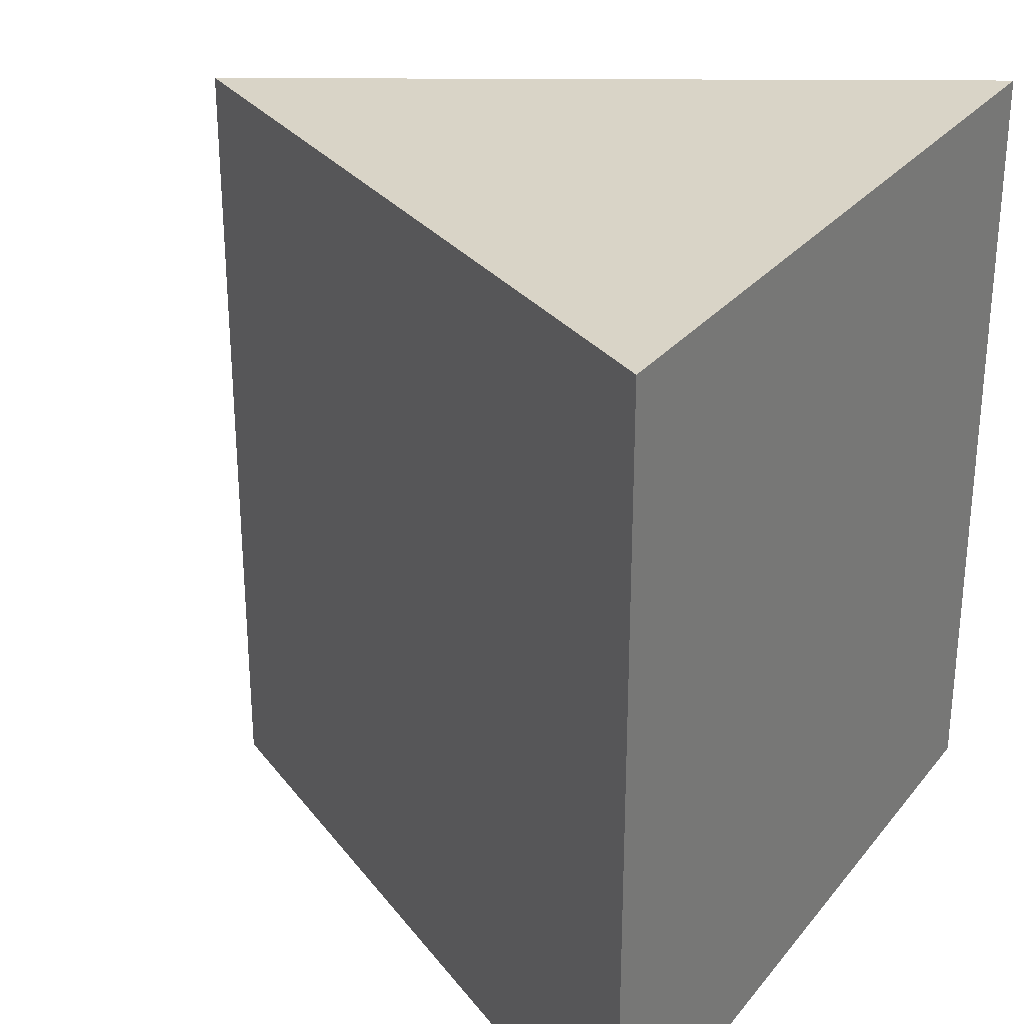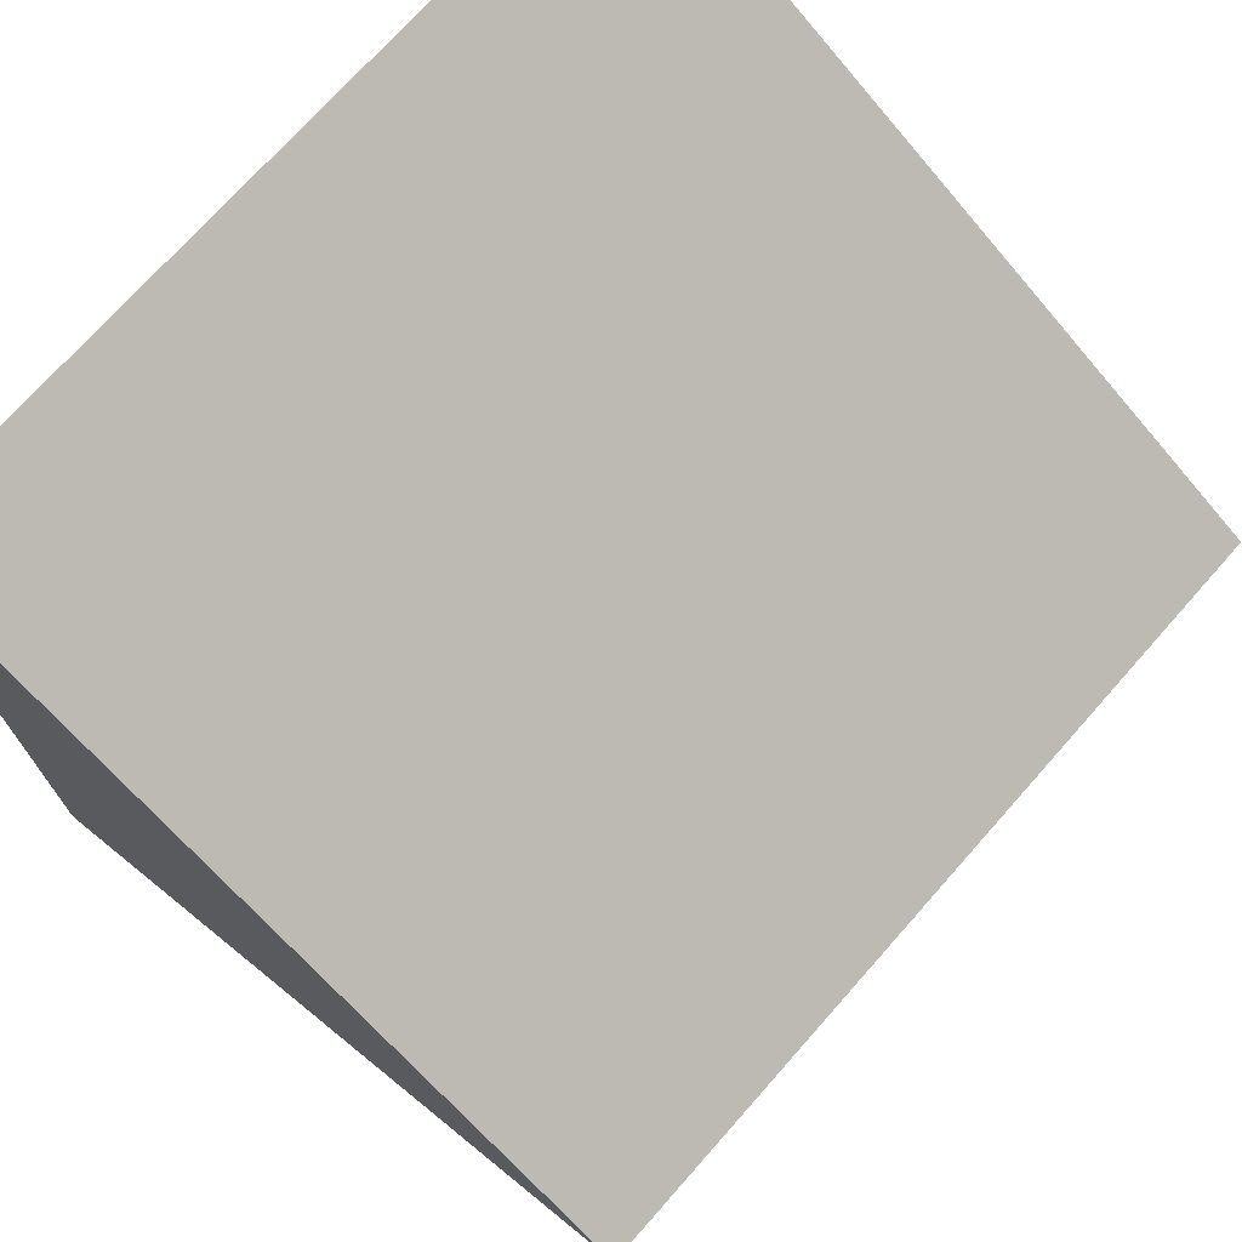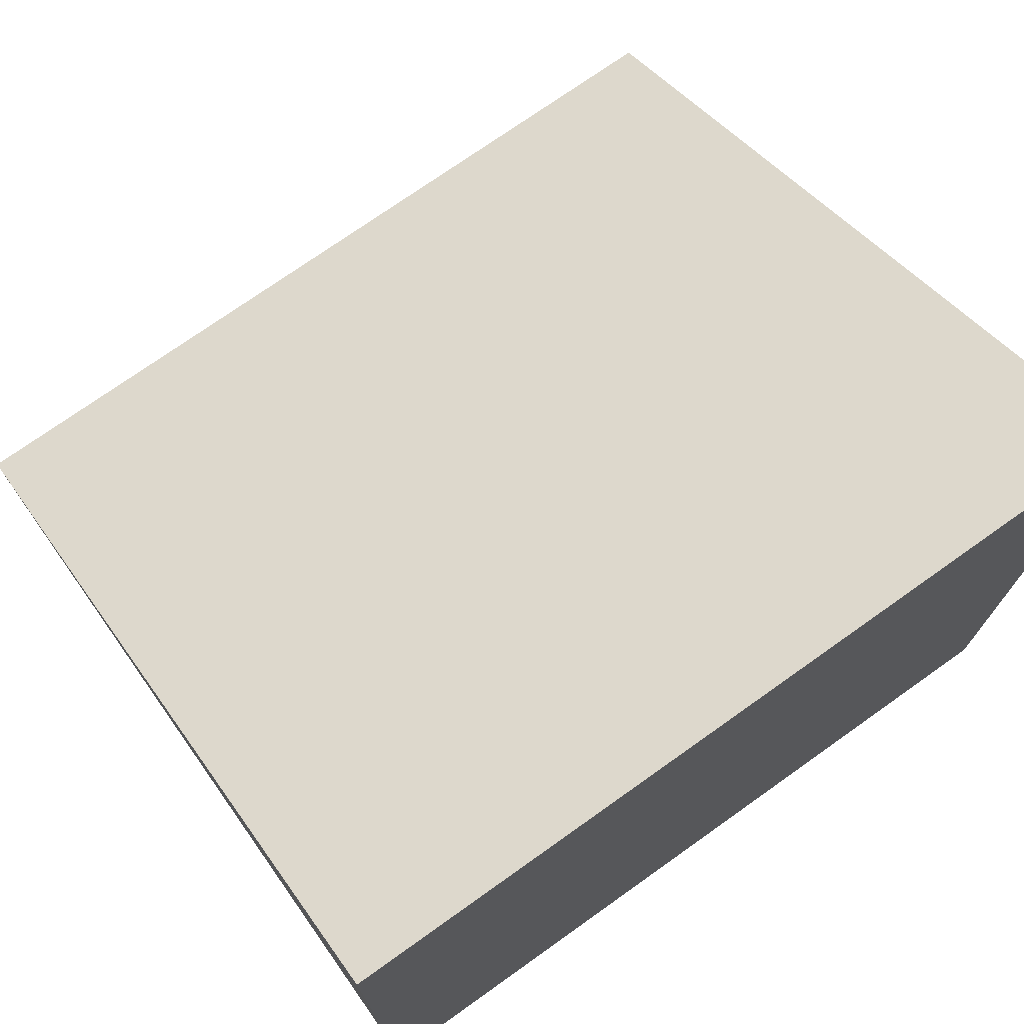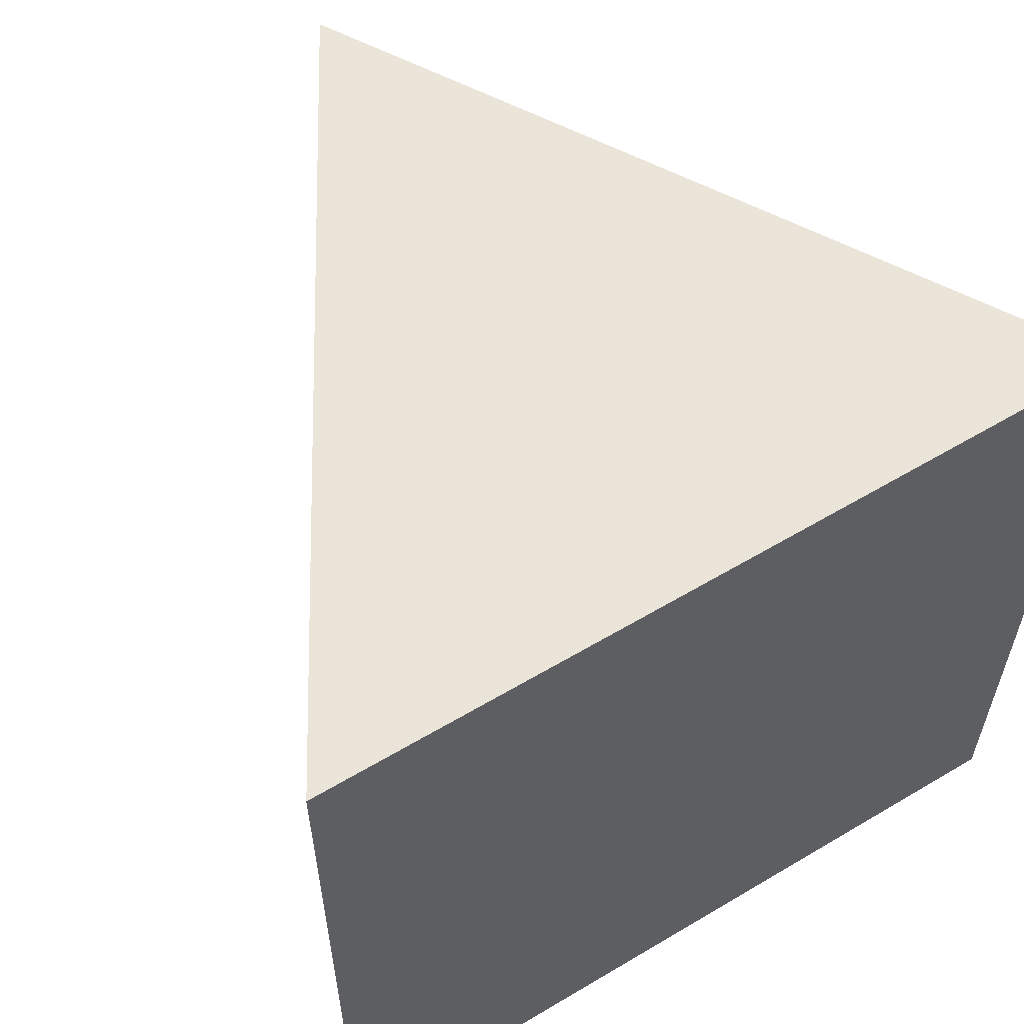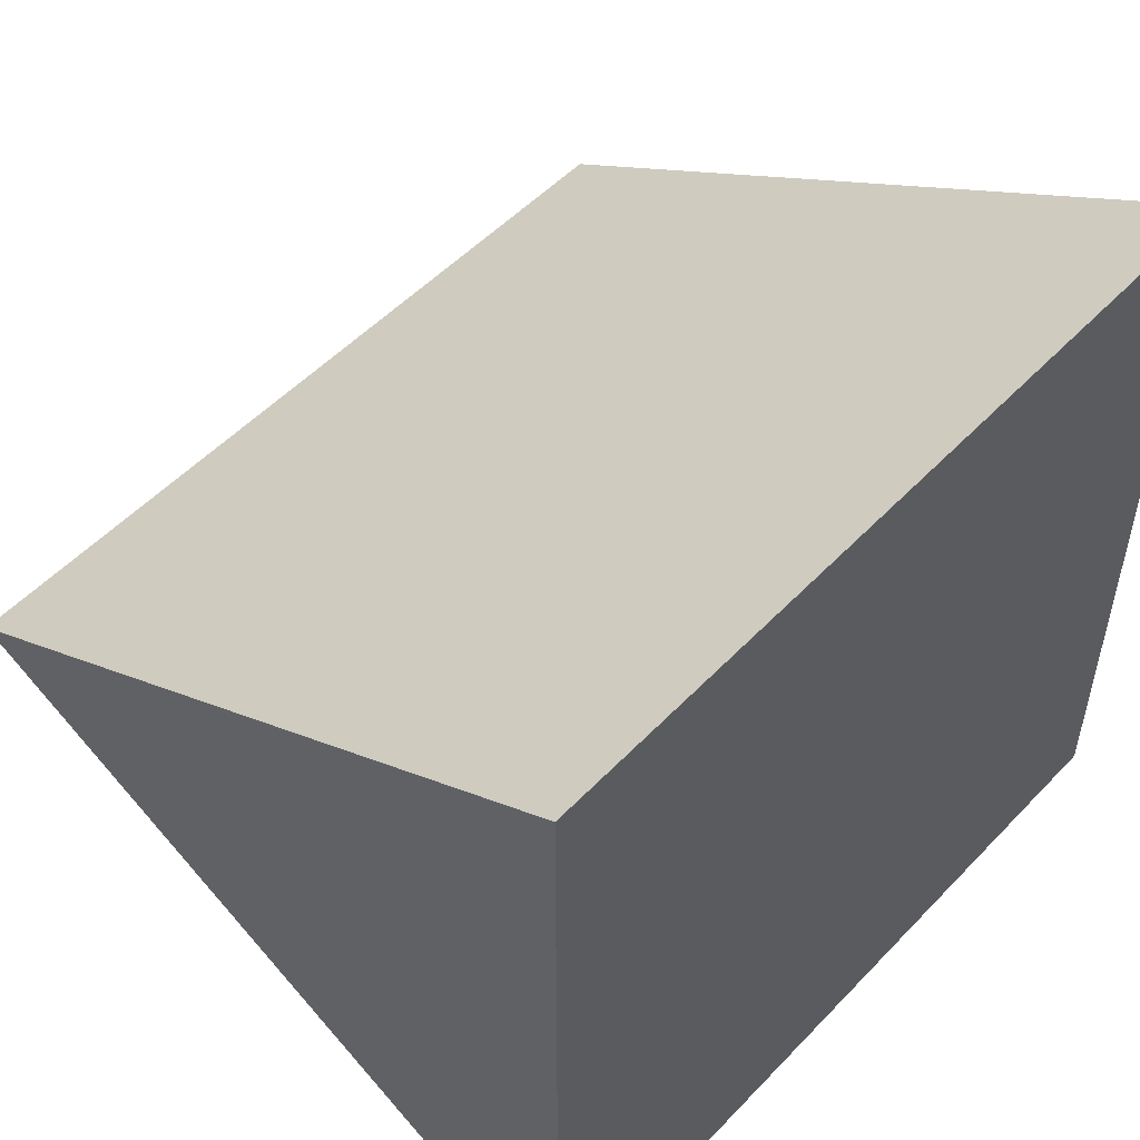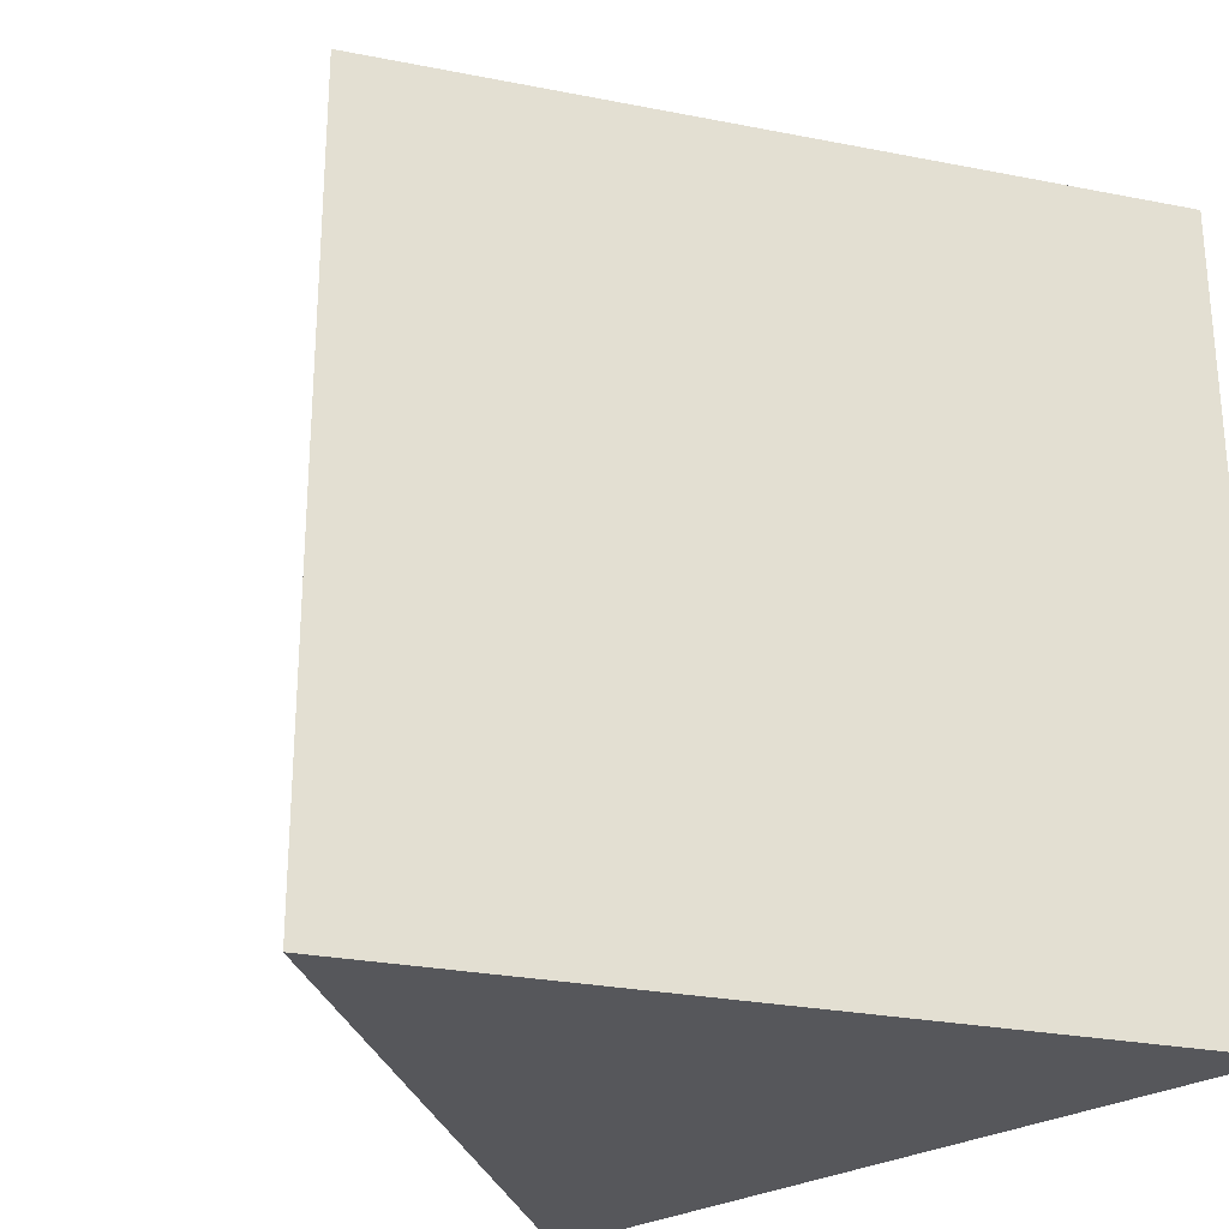
<metadata>
{"format":"obj","ext":"obj","renderer":"f3d","projection":"perspective","resolution":1024,"background":"white","views":[{"elev":28.4,"azim":-149.4,"up":"+Y"},{"elev":72.5,"azim":41.5,"up":"+Z"},{"elev":73.8,"azim":-125.4,"up":"+Z"},{"elev":58.9,"azim":-121.5,"up":"+Y"},{"elev":52.2,"azim":-138.0,"up":"+Z"},{"elev":-27.1,"azim":133.0,"up":"+Y"}]}
</metadata>
<code>
g default
v -94.95 -150 157.5
v 164.9 -150 7.5
v -94.95 -150 -142.5
v -94.95 150 157.5
v 164.9 150 7.5
v -94.95 150 -142.5
v -94.95 -130.9 -123.4
v -94.95 -130.9 138.4
v -94.95 130.9 138.4
v -94.95 130.9 -123.4
v 149.8 -132.6 -1.186
v -79.91 -132.6 -133.8
v -79.91 132.6 -133.8
v 149.8 132.6 -1.186
v -78.15 -130.6 147.8
v 148.1 -130.6 17.2
v 148.1 130.6 17.2
v -78.15 130.6 147.8
v -80.19 150 122.9
v 122.4 150 5.961
v -80.19 150 -111
v -88.13 -150 -125
v -88.13 -150 144
v 144.8 -150 9.5
v -80.19 150 7.621
v -94.95 150 7.5
v -94.95 130.9 7.5
v -94.95 -130.9 7.5
v -94.95 -150 7.5
v -88.13 -150 7.561
g TRIANBGLE
f 15 16 17 18
f 11 12 13 14
f 27 28 8 9
f 23 30 22 24
f 19 20 21 25
f 28 29 1 8
f 1 4 9 8
f 4 26 27 9
f 6 3 7 10
f 2 3 12 11
f 3 6 13 12
f 6 5 14 13
f 5 2 11 14
f 1 2 16 15
f 2 5 17 16
f 5 4 18 17
f 4 1 15 18
f 4 5 20 19
f 5 6 21 20
f 25 26 4 19
f 1 29 30 23
f 3 2 24 22
f 2 1 23 24
f 6 26 25 21
f 27 26 6 10
f 7 28 27 10
f 3 29 28 7
f 30 29 3 22

</code>
